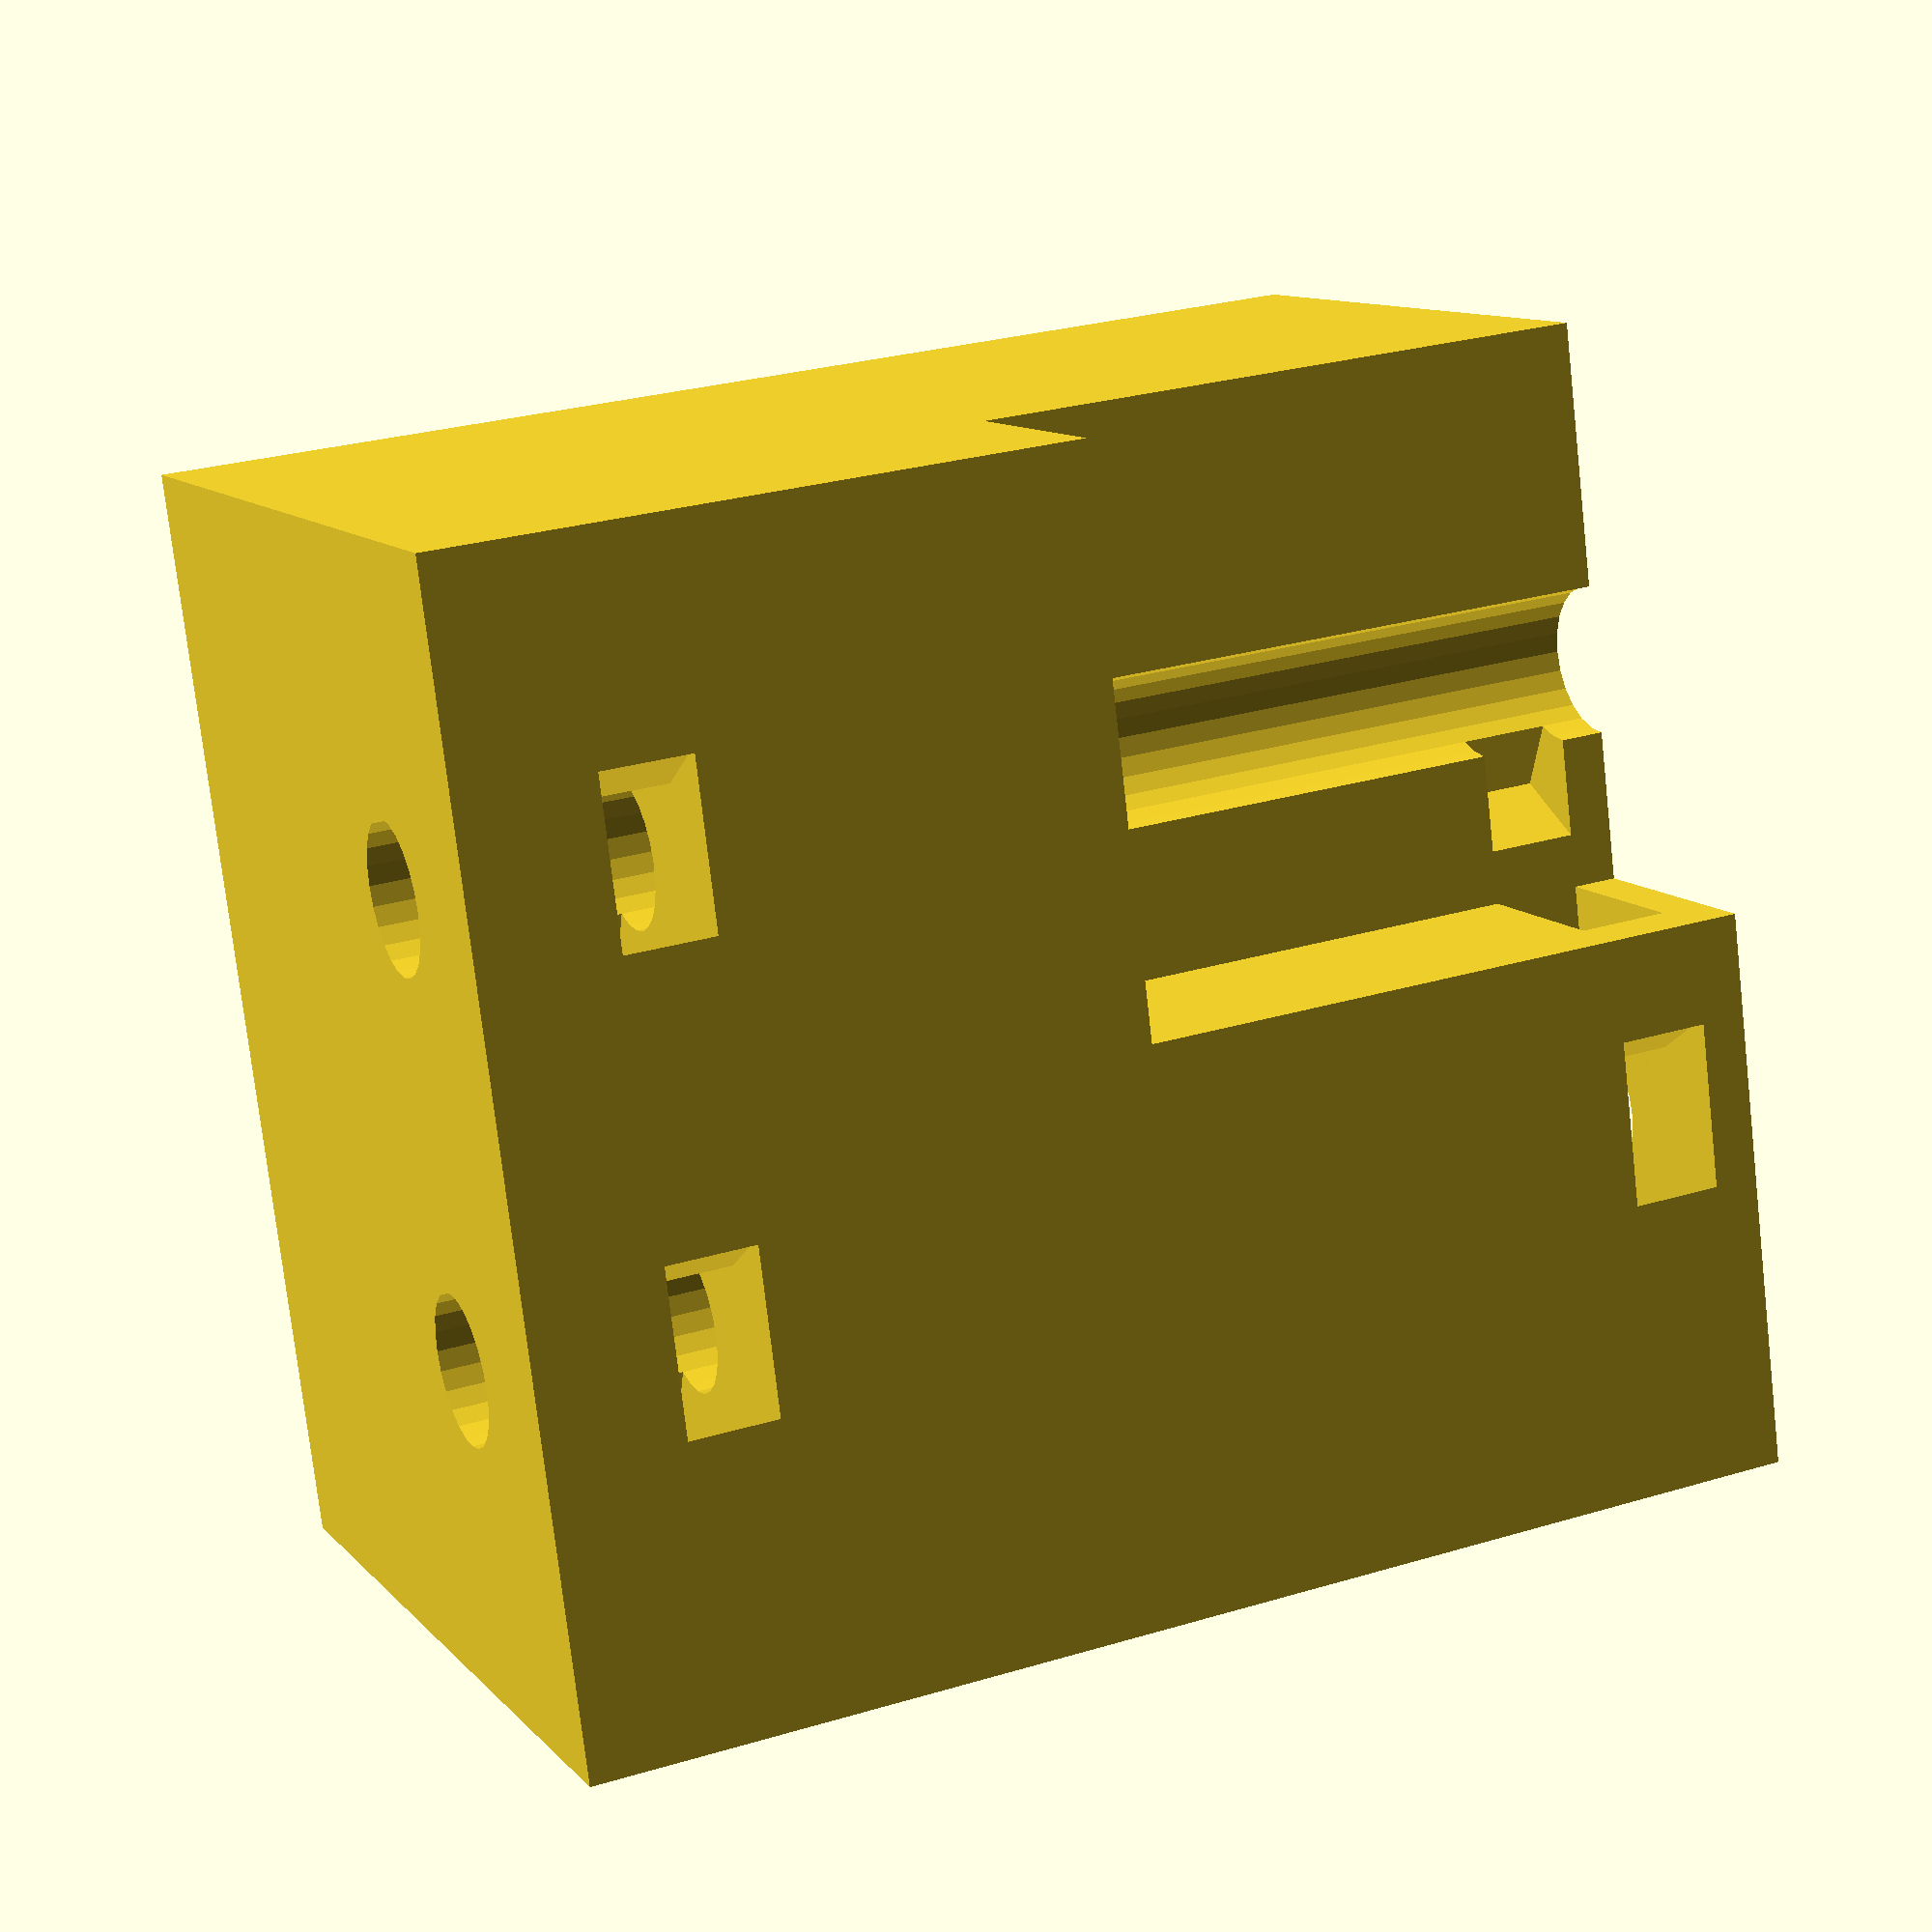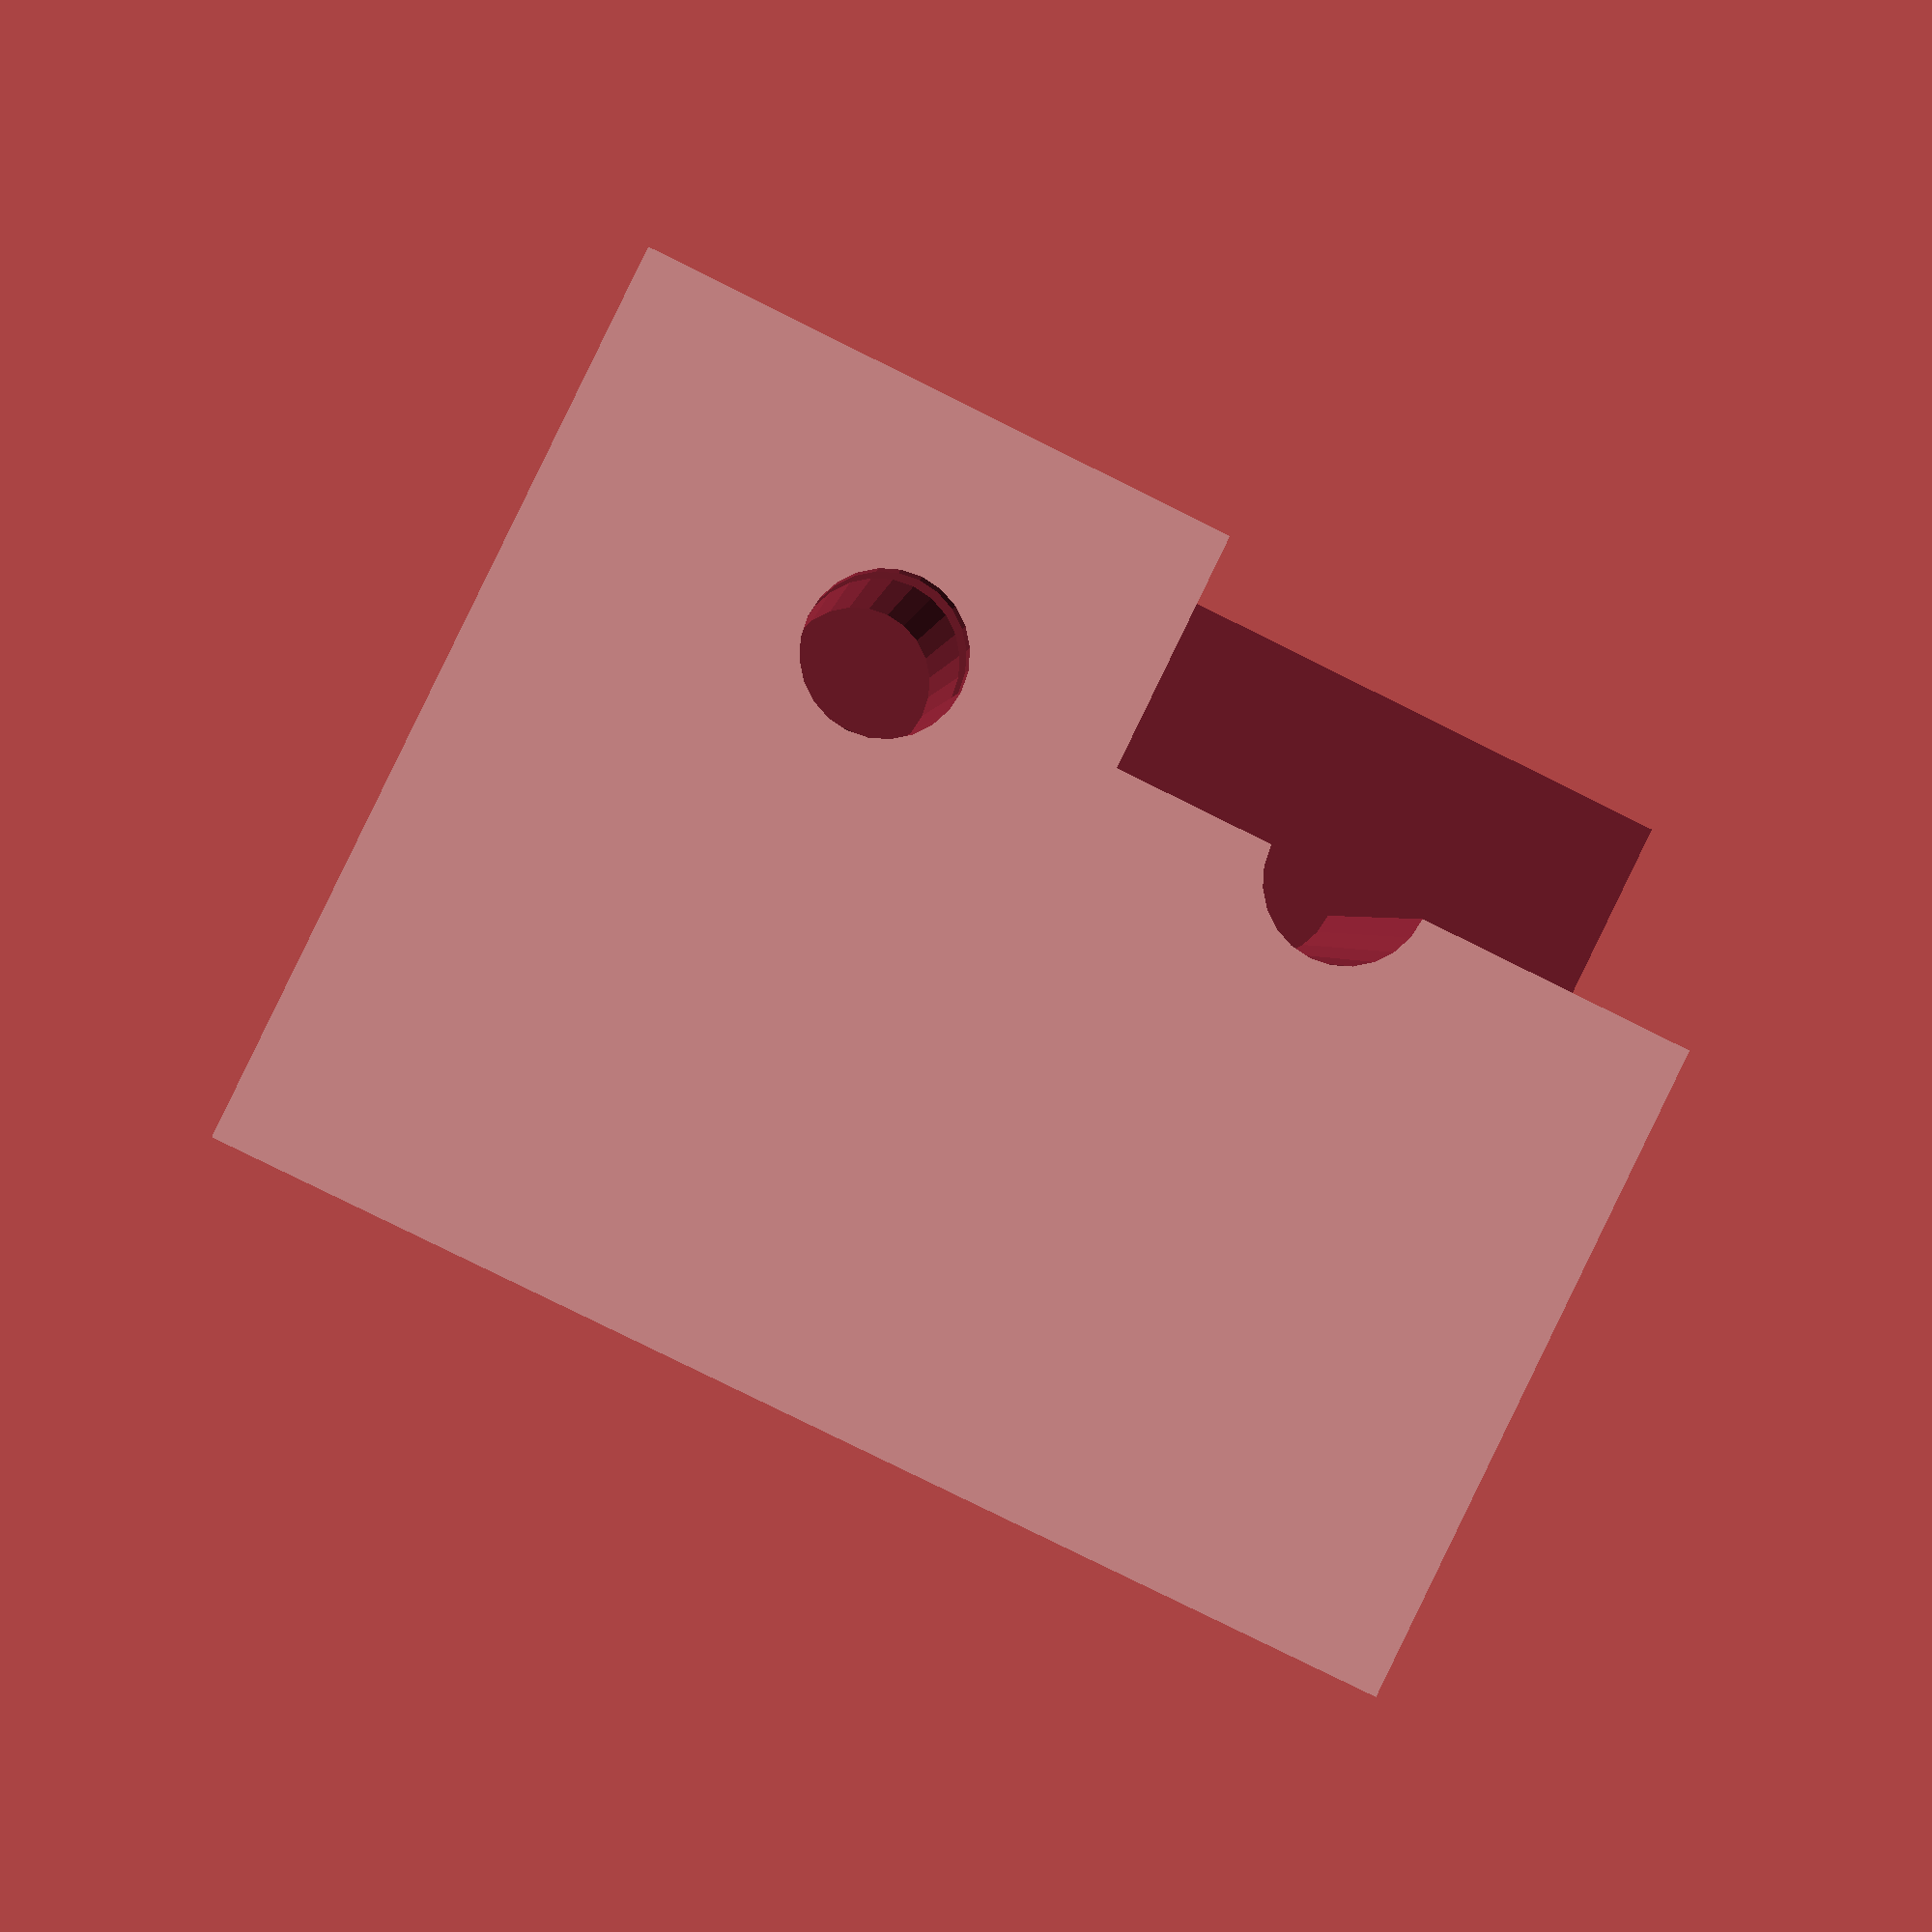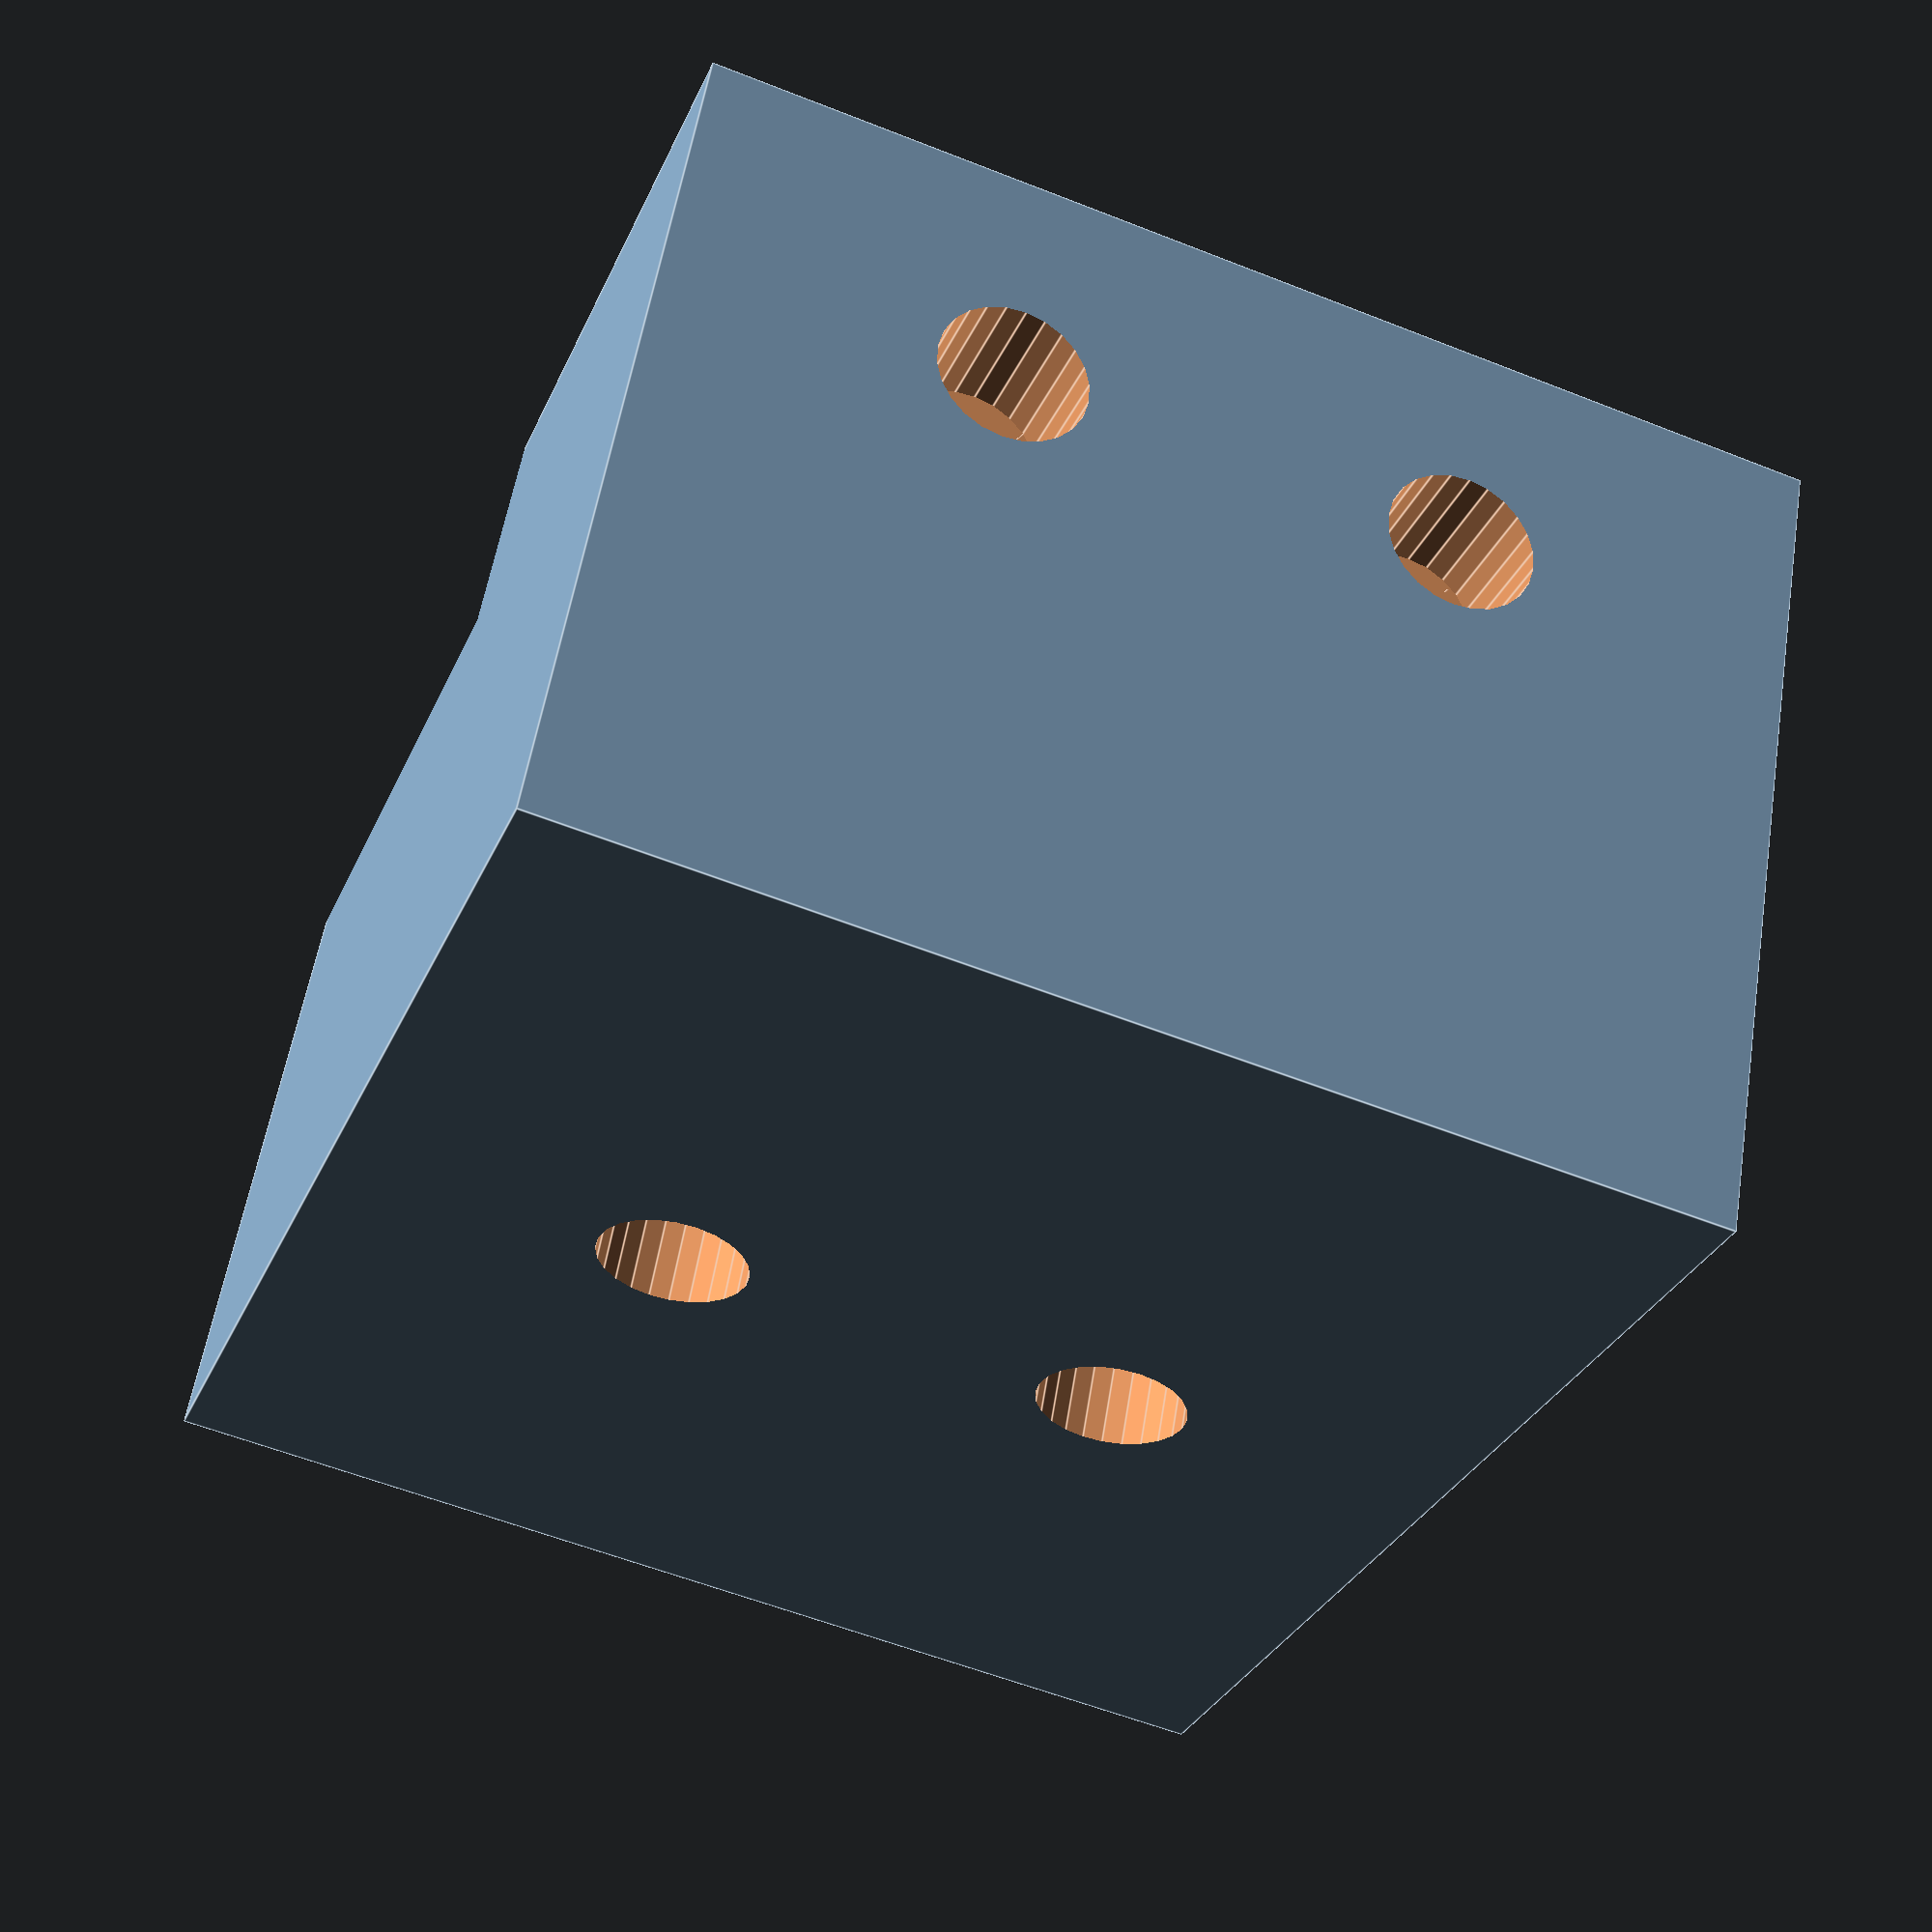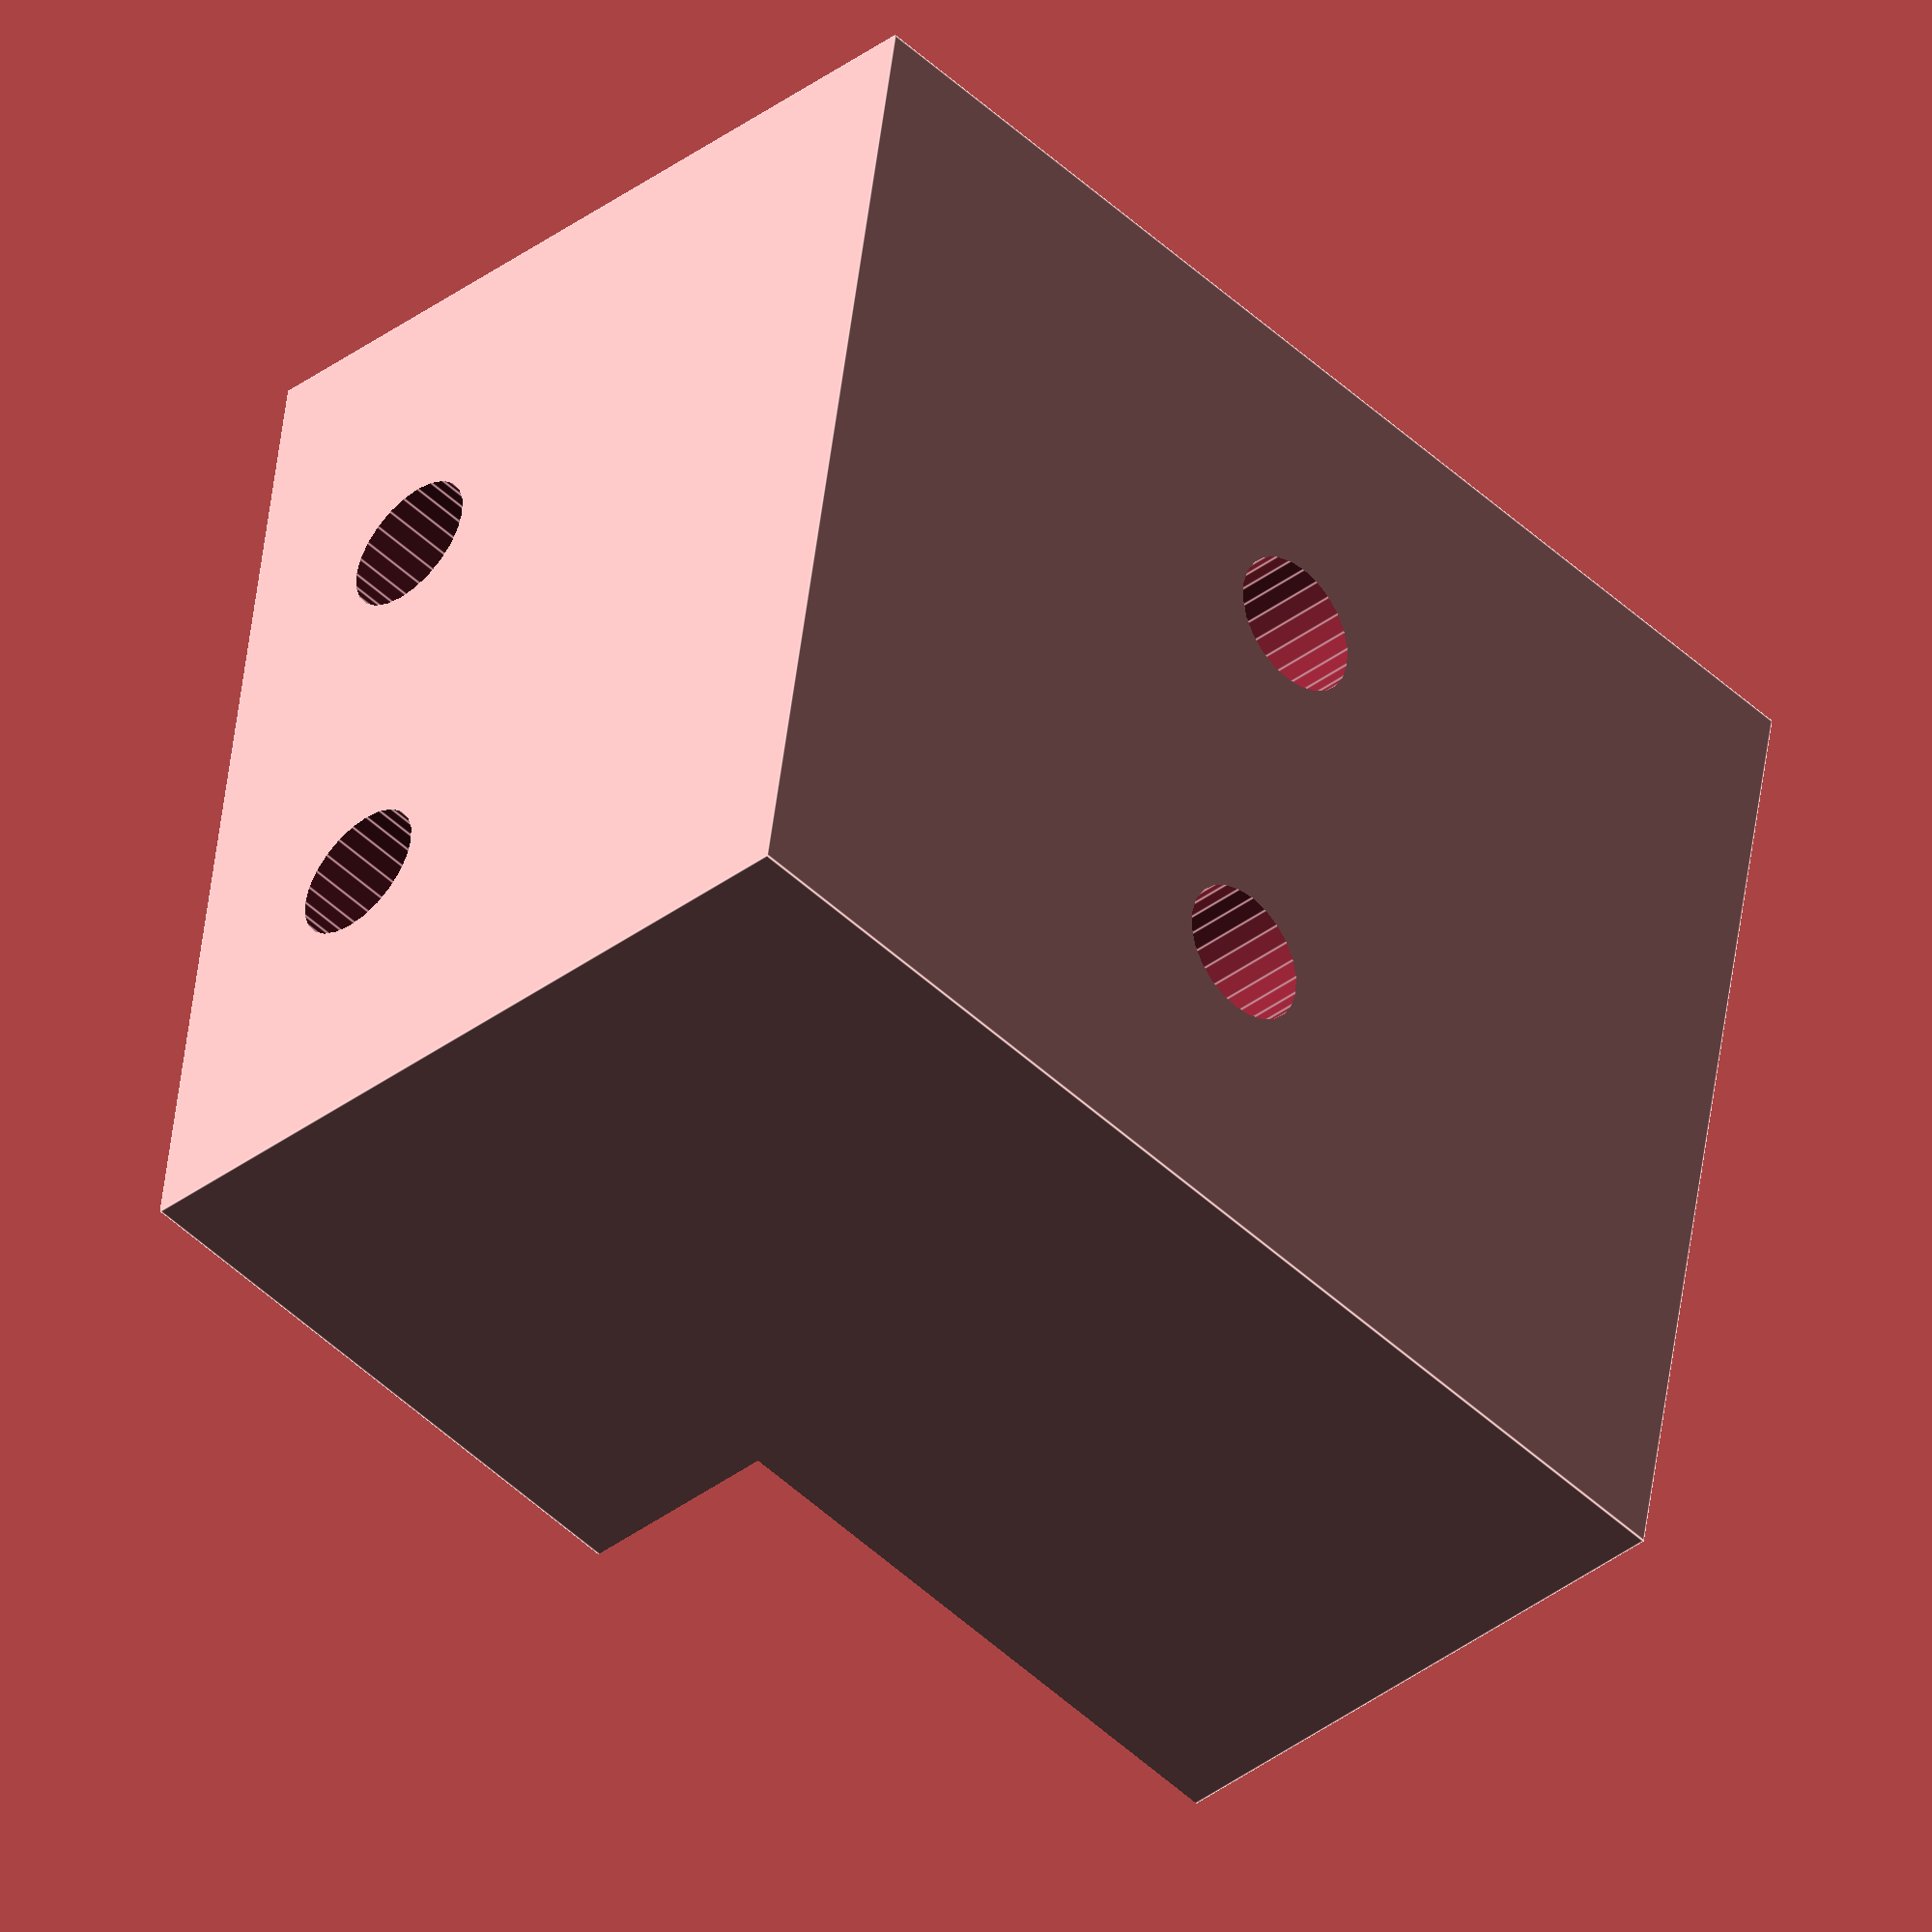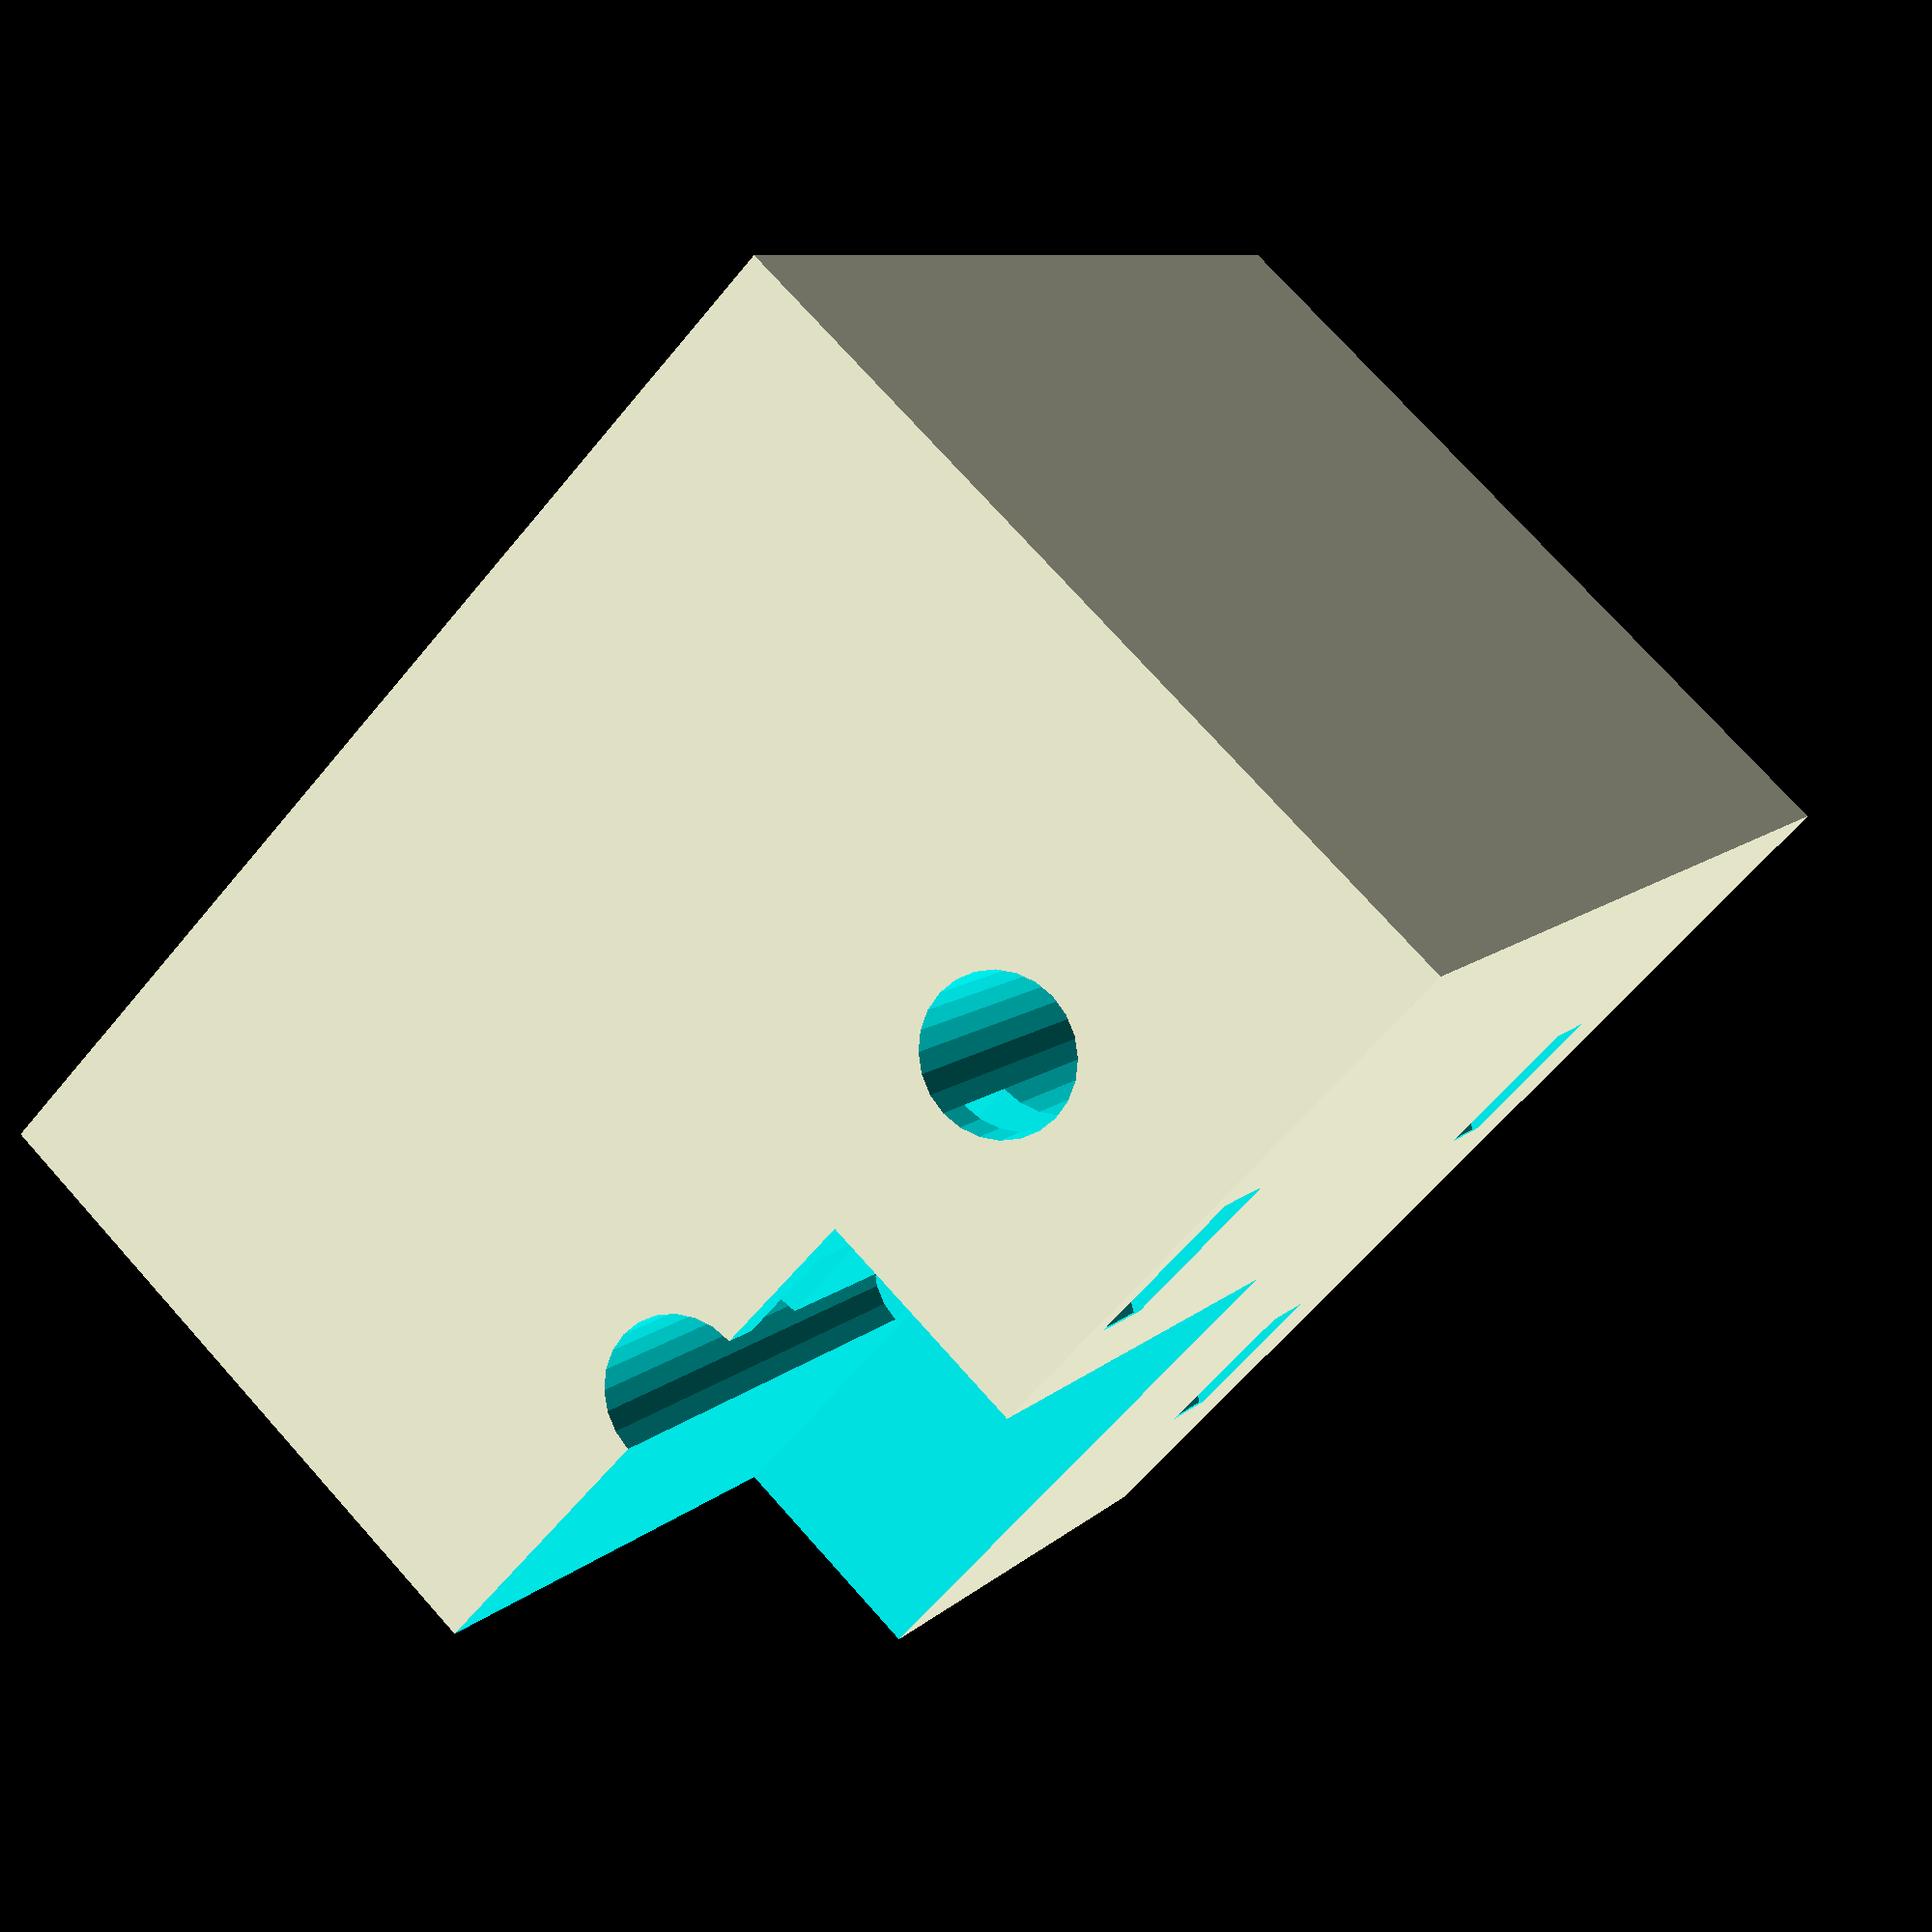
<openscad>
module bolt () {
  width = 5.7;
  edge = 3.3;
  cube([width,edge,2],1);
  rotate([0,0,60]) { cube([width,edge,2],1);}
  rotate([0,0,120]) { cube([width,edge,2],1); }
  cylinder(20,3.3/2,3.3/2,center=true,$fn=24);
}

module box ( x, y, z ) {
    translate( [-x/2, -y/2, 0] ) {
        cube( [x,y,z] );
    }
}

difference() {

    box(28,25,19);

    translate([0,0,14]) {
        union() {
            cube([12,50,12],1);
            cube([11,21,20],1);
            cube([20,21,11],1);
        }
    }

    translate([0,5,3]) { bolt(); }
    translate([0,-5,3]) { bolt(); }

  translate([-11,5,14]) { rotate([0,0,90]) { rotate([90,0,0]) { bolt(); }} }
  translate([-11,-5,14]) { rotate([0,0,90]) { rotate([90,0,0]) { bolt(); }} }
  translate([11,5,14]) { rotate([0,0,90]) { rotate([90,0,0]) { bolt(); }} }
  translate([11,-5,14]) { rotate([0,0,90]) { rotate([90,0,0]) { bolt(); }} }
}


</openscad>
<views>
elev=349.4 azim=352.9 roll=336.4 proj=p view=wireframe
elev=271.0 azim=265.7 roll=206.0 proj=p view=solid
elev=123.9 azim=249.4 roll=350.8 proj=p view=edges
elev=216.2 azim=350.7 roll=45.2 proj=o view=edges
elev=104.5 azim=57.8 roll=221.9 proj=p view=wireframe
</views>
